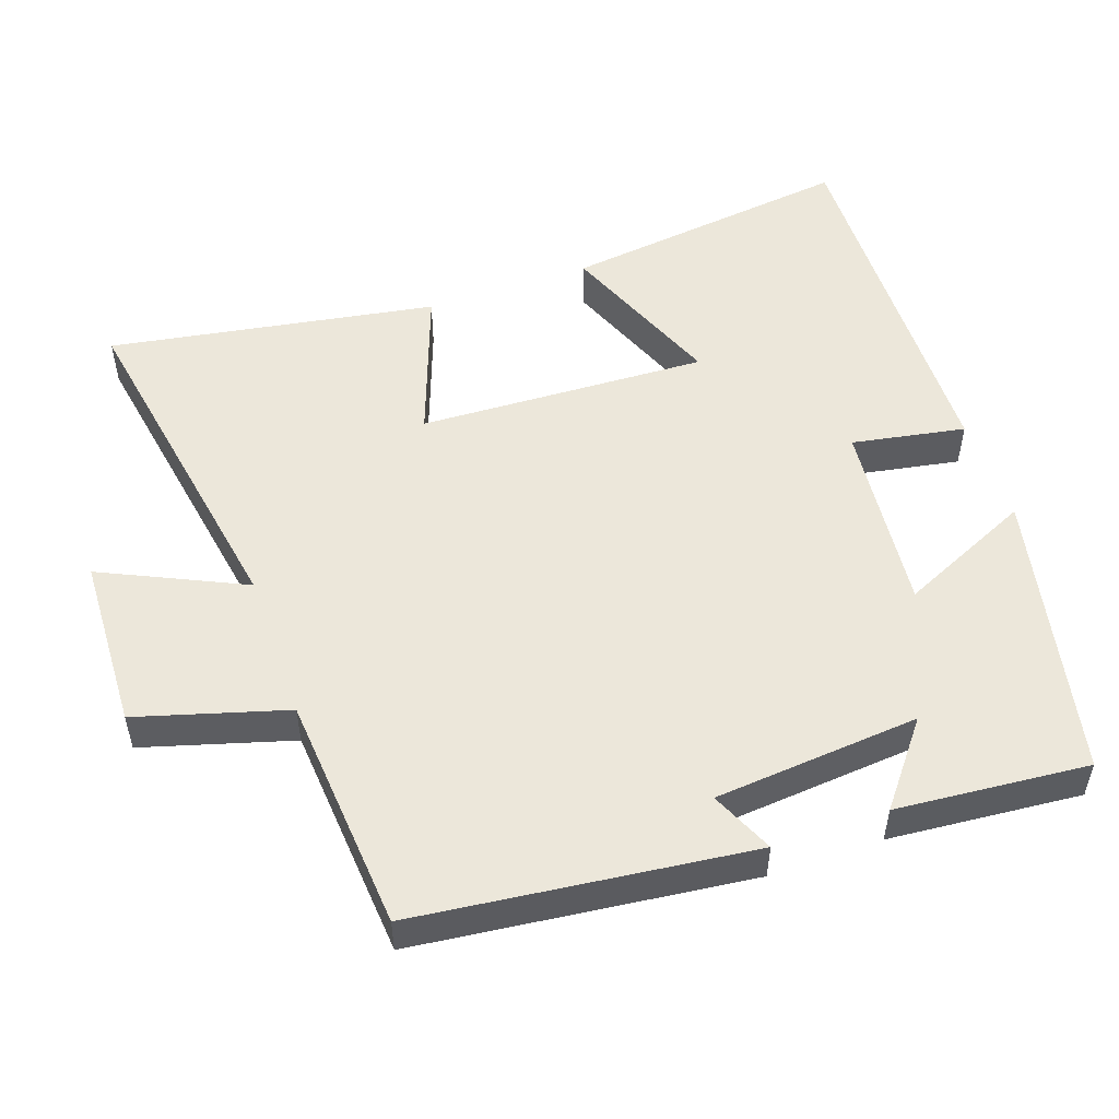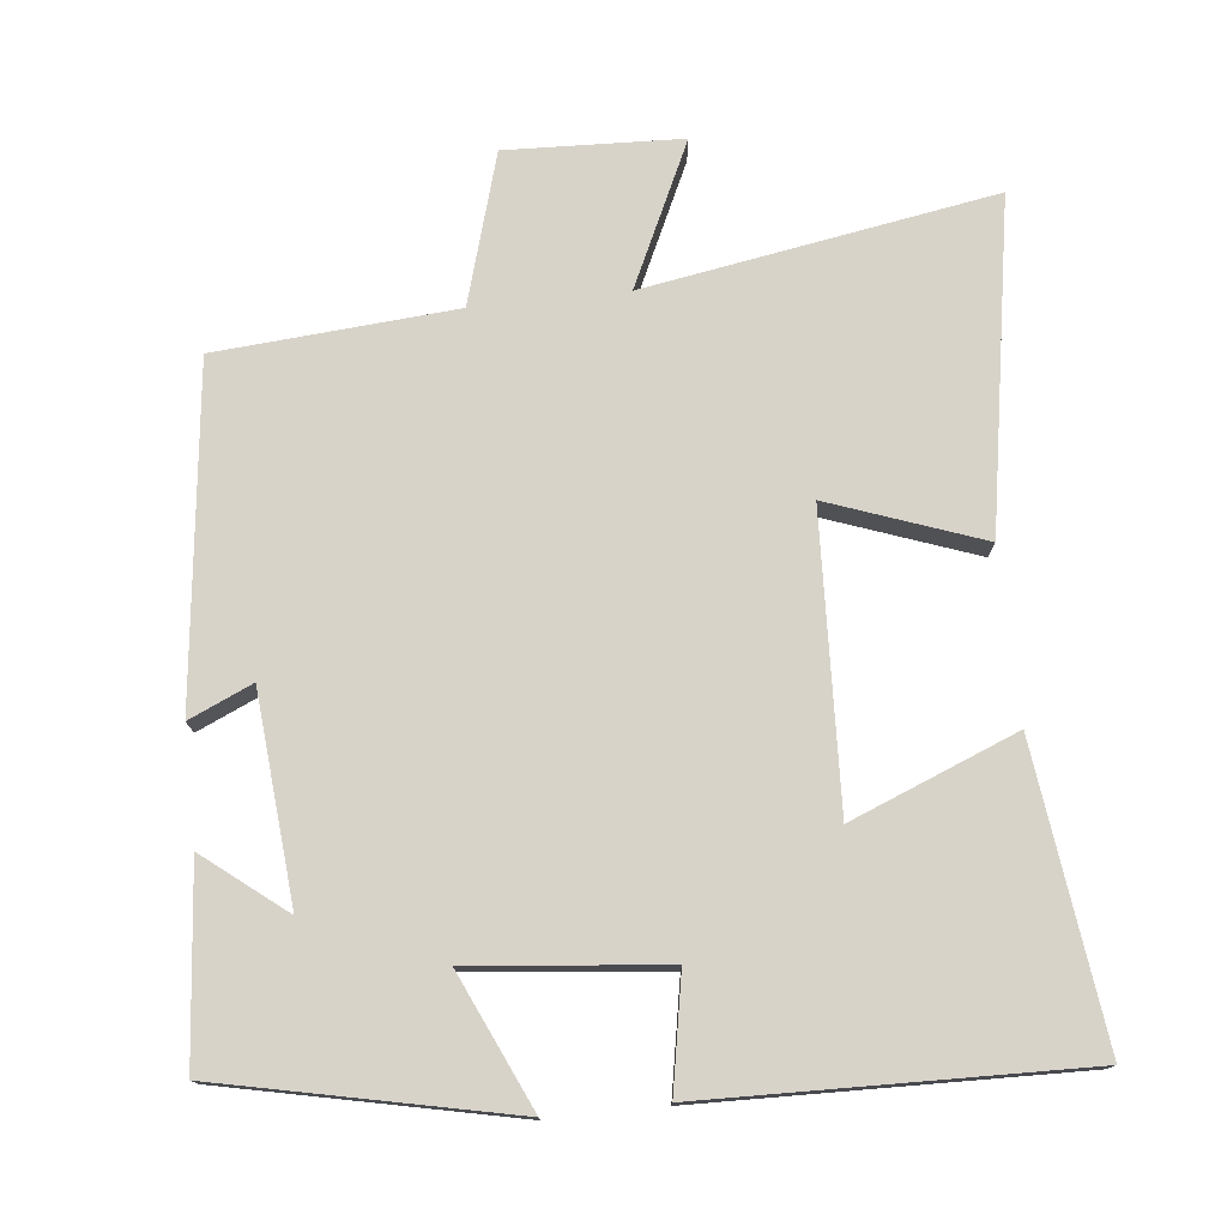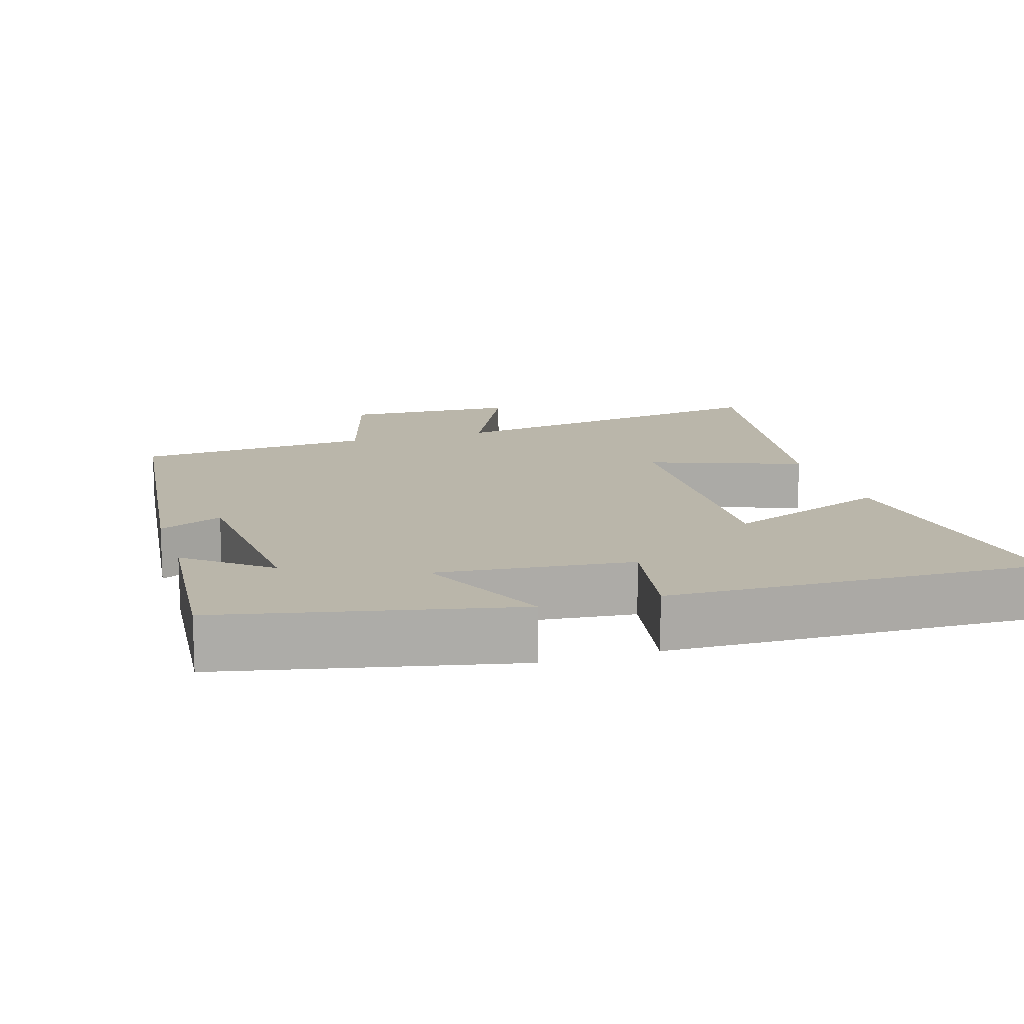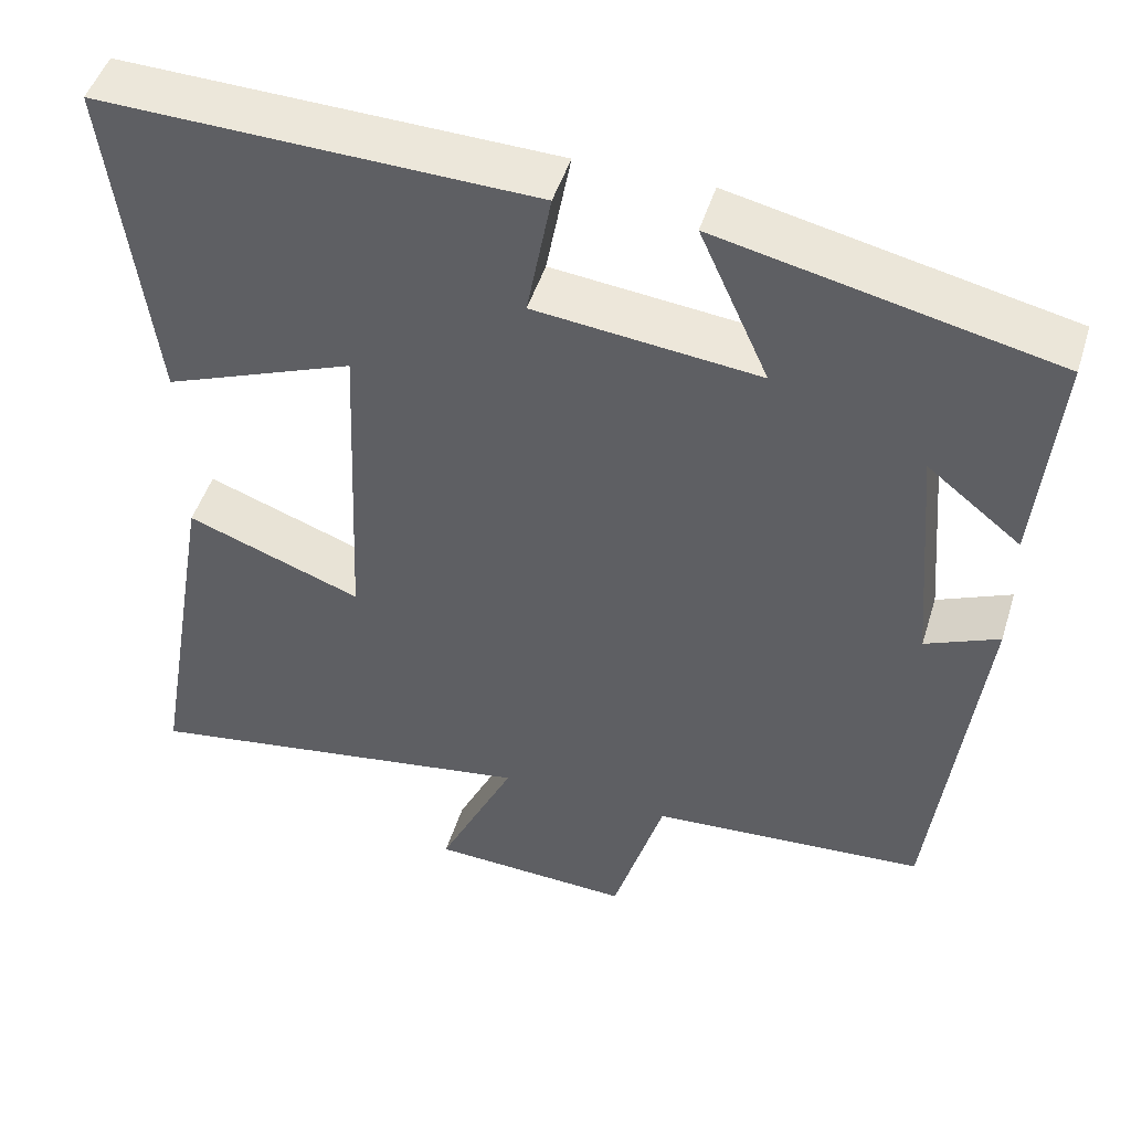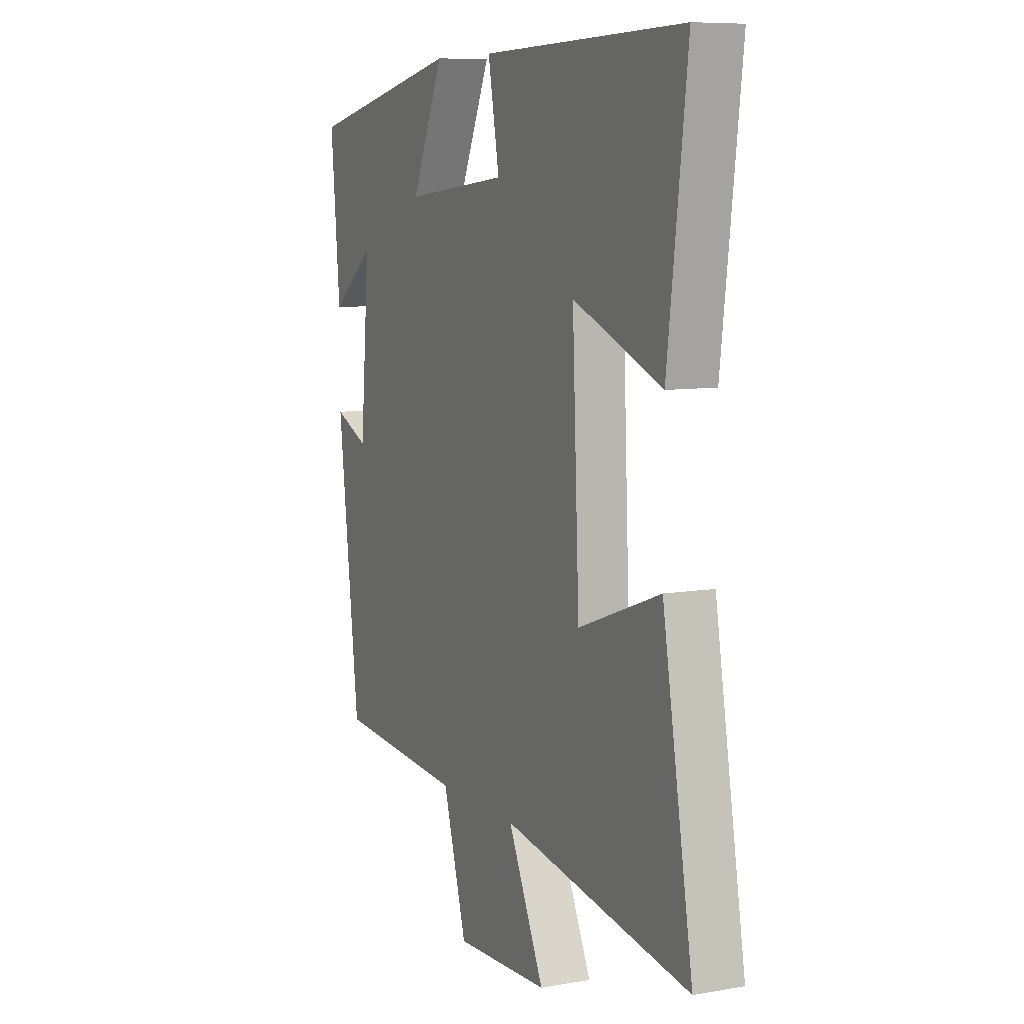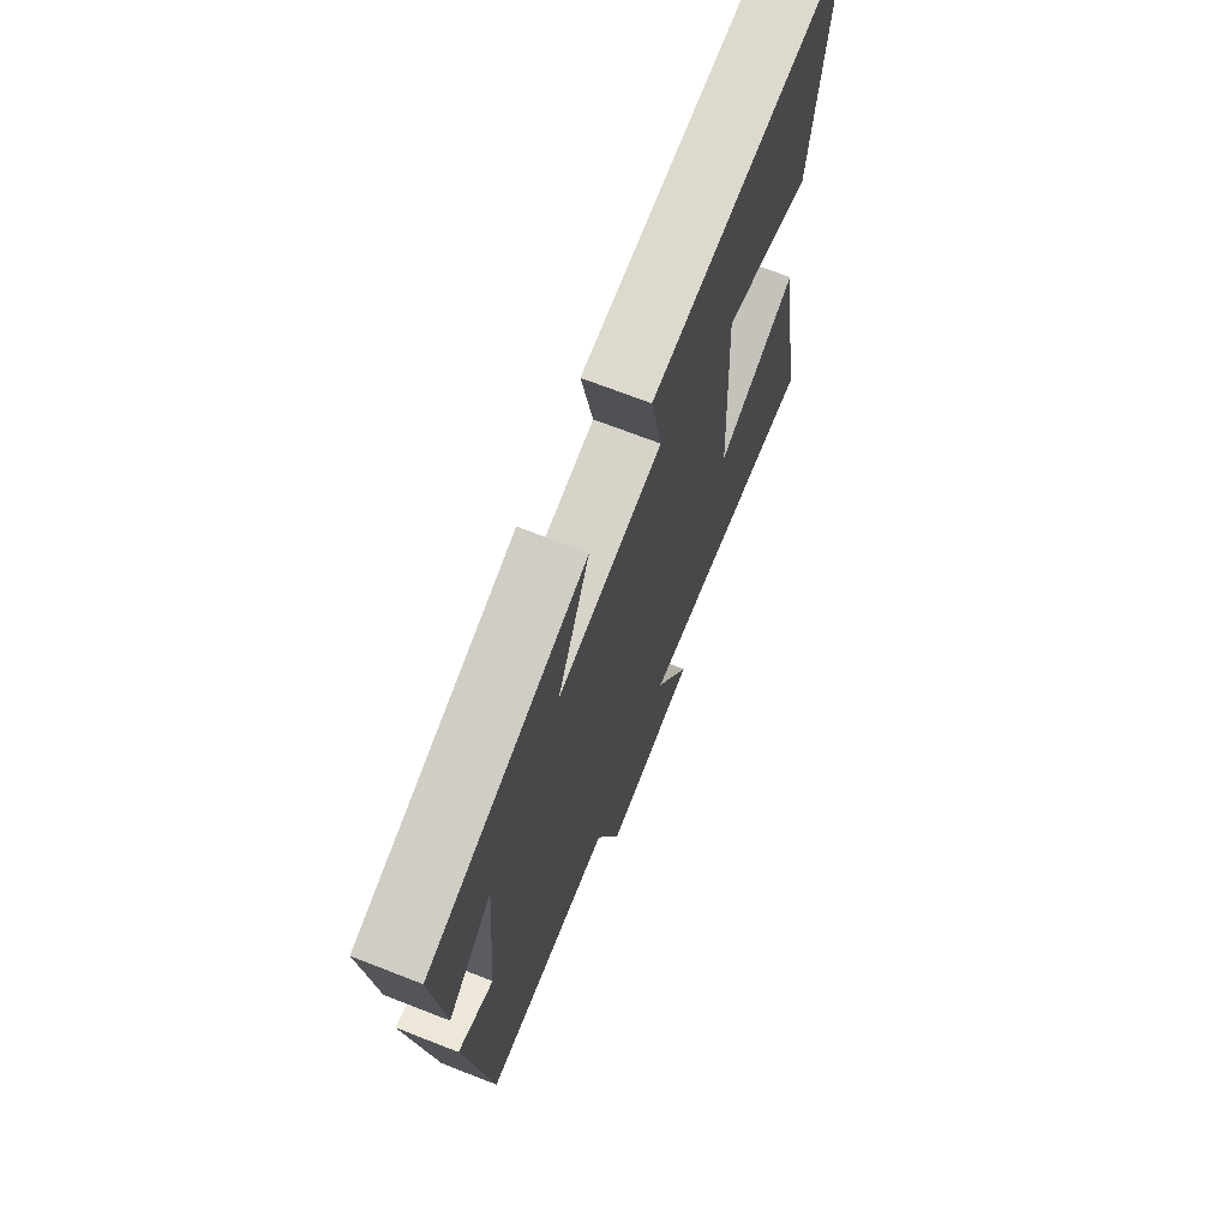
<metadata>
{"format":"obj","ext":"obj","renderer":"f3d","projection":"perspective","resolution":1024,"background":"white","views":[{"elev":52.2,"azim":-109.4,"up":"+Y"},{"elev":76.0,"azim":-6.2,"up":"+Y"},{"elev":13.8,"azim":-17.2,"up":"+Y"},{"elev":48.2,"azim":-162.9,"up":"+Z"},{"elev":8.3,"azim":64.4,"up":"+Z"},{"elev":70.4,"azim":-68.7,"up":"+Z"}]}
</metadata>
<code>
v -0.524 0.07 0.414
v -0.125 0.07 0.5
v -0.208 0.07 0.315
v 0.06 0.07 0.343
v 0.031 0.07 0.5
v 0.55 0.07 0.513
v 0.5 0.07 0.107
v 0.271 0.07 0.198
v 0.289 0.07 -0.204
v 0.5 0.07 -0.127
v 0.578 0.07 -0.581
v 0.095 0.07 -0.5
v 0.188 0.07 -0.697
v -0.054 0.07 -0.707
v -0.115 0.07 -0.5
v -0.445 0.07 -0.475
v -0.5 0.07 -0.011
v -0.412 0.07 -0.05
v -0.388 0.07 0.236
v -0.5 0.07 0.147
v -0.524 0 0.414
v -0.125 0 0.5
v -0.208 0 0.315
v 0.06 0 0.343
v 0.031 0 0.5
v 0.55 0 0.513
v 0.5 0 0.107
v 0.271 0 0.198
v 0.289 0 -0.204
v 0.5 0 -0.127
v 0.578 0 -0.581
v 0.095 0 -0.5
v 0.188 0 -0.697
v -0.054 0 -0.707
v -0.115 0 -0.5
v -0.445 0 -0.475
v -0.5 0 -0.011
v -0.412 0 -0.05
v -0.388 0 0.236
v -0.5 0 0.147
f 19 20 1 2
f 18 19 2 3
f 15 16 17 18
f 15 18 3 4
f 12 13 14 15
f 12 15 4
f 9 10 11 12
f 8 9 12 4
f 6 7 8
f 5 6 8
f 4 5 8
f 22 21 40 39
f 23 22 39 38
f 38 37 36 35
f 24 23 38 35
f 35 34 33 32
f 24 35 32
f 32 31 30 29
f 24 32 29 28
f 28 27 26
f 28 26 25
f 28 25 24
f 1 21 22 2
f 2 22 23 3
f 3 23 24 4
f 4 24 25 5
f 5 25 26 6
f 6 26 27 7
f 7 27 28 8
f 8 28 29 9
f 9 29 30 10
f 10 30 31 11
f 11 31 32 12
f 12 32 33 13
f 13 33 34 14
f 14 34 35 15
f 15 35 36 16
f 16 36 37 17
f 17 37 38 18
f 18 38 39 19
f 19 39 40 20
f 20 40 21 1

</code>
